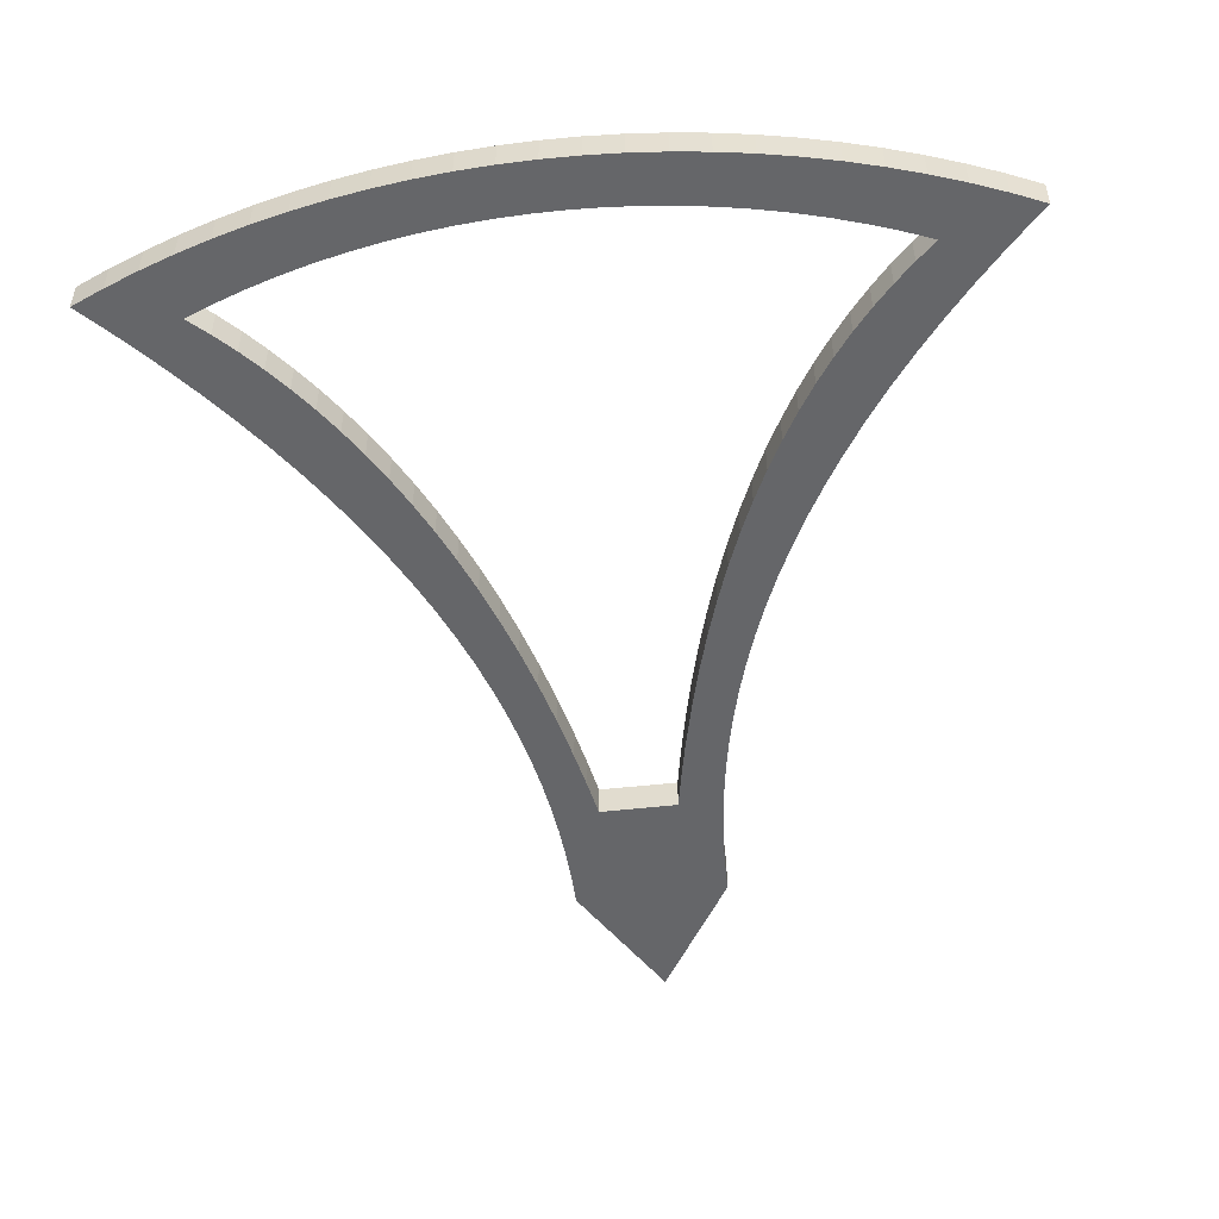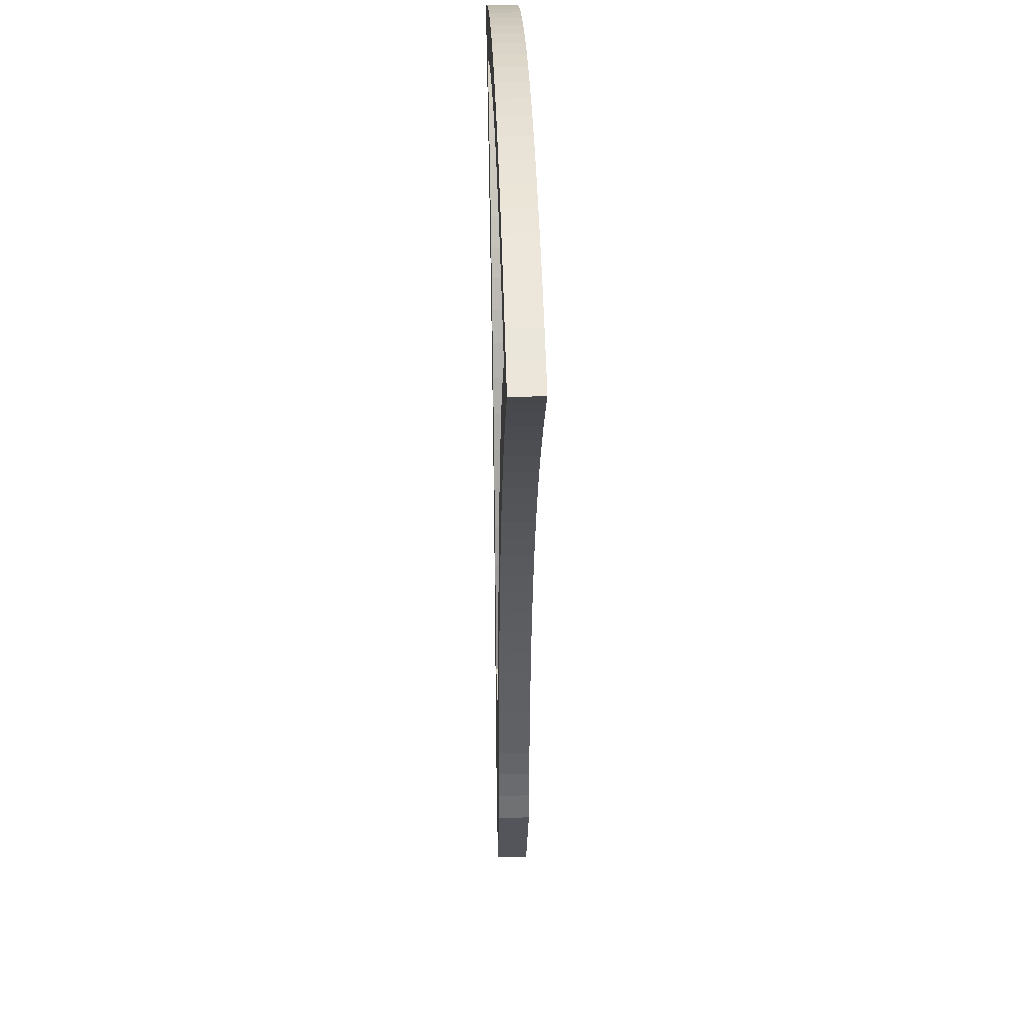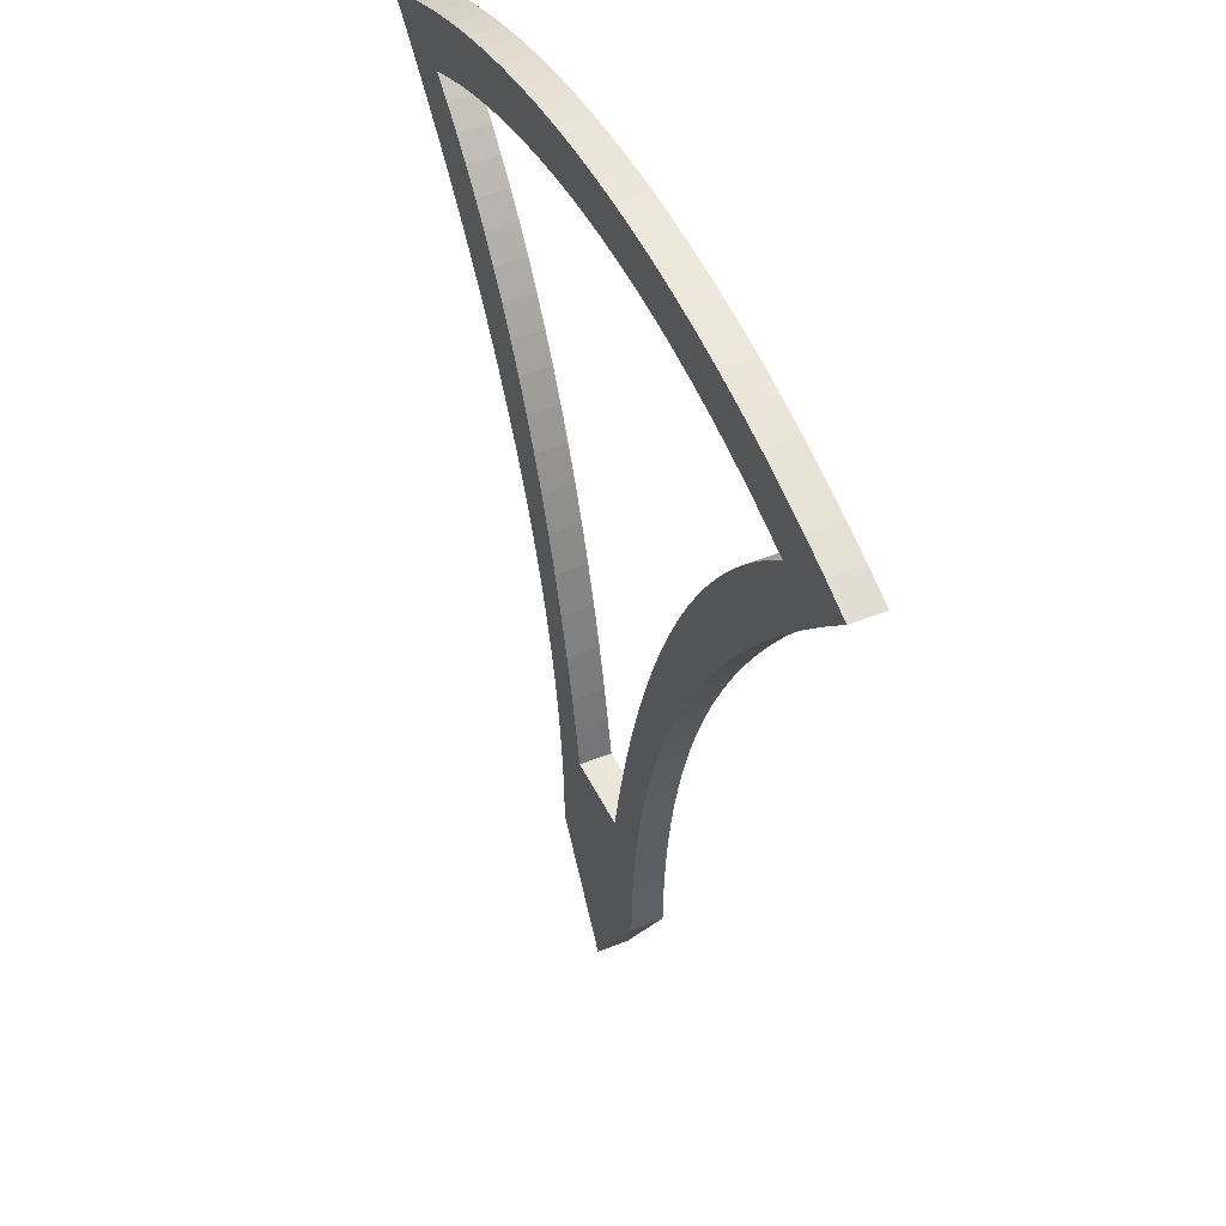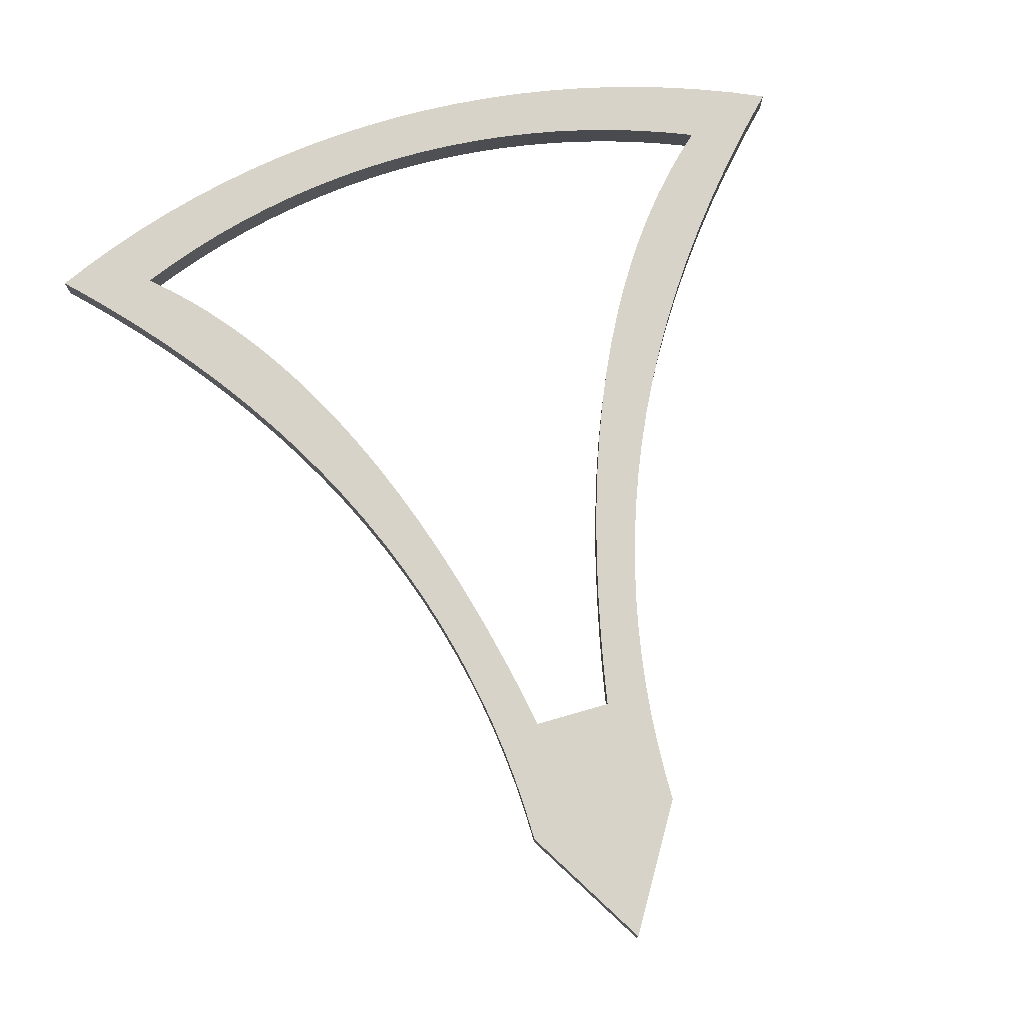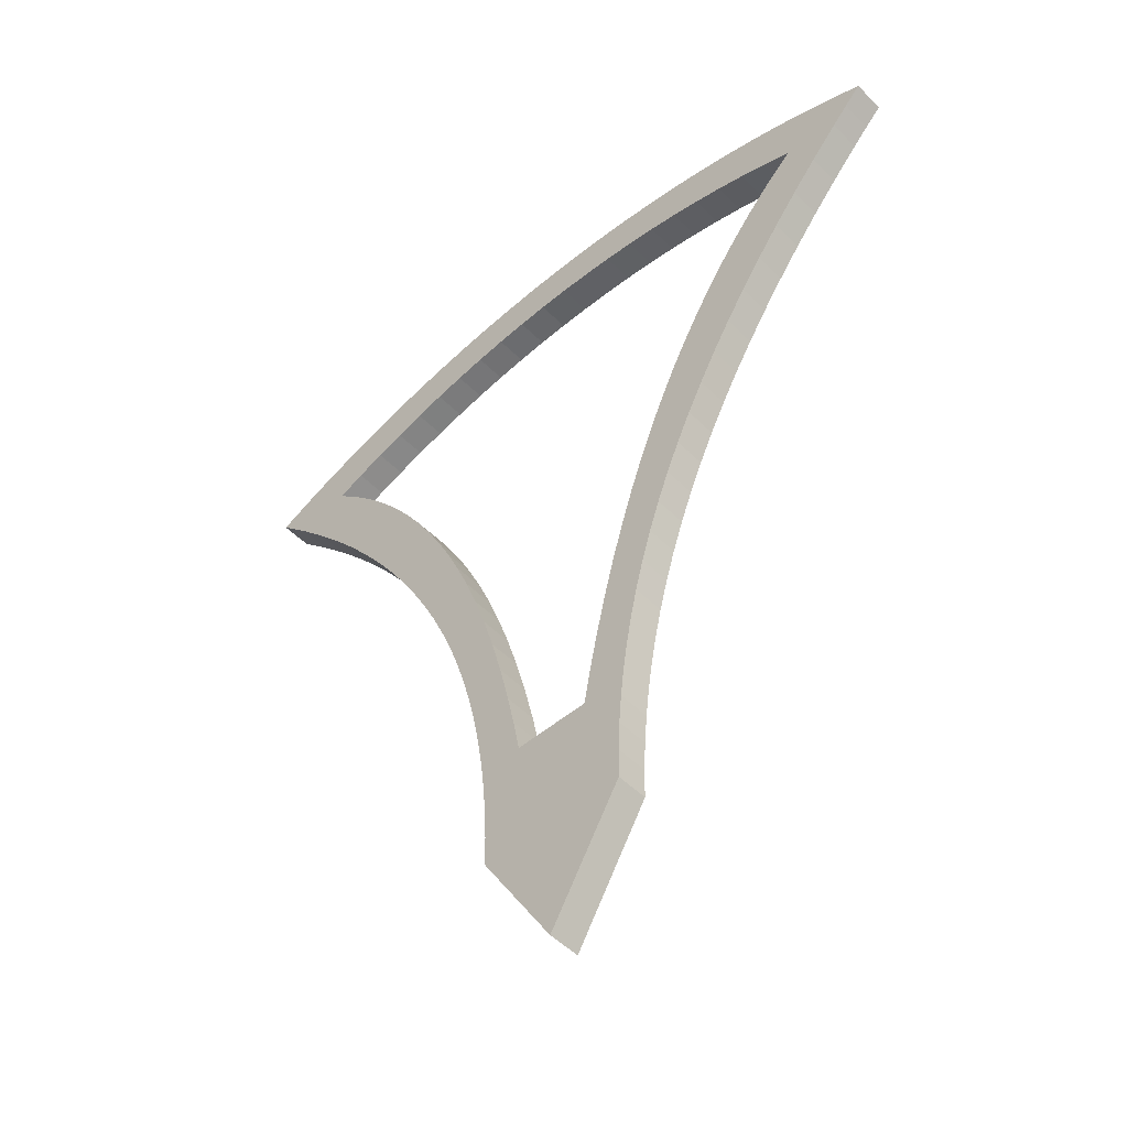
<metadata>
{"format":"obj","ext":"obj","renderer":"f3d","projection":"perspective","resolution":1024,"background":"white","views":[{"elev":-51.9,"azim":-173.1,"up":"+Z"},{"elev":34.0,"azim":-91.7,"up":"+Y"},{"elev":46.5,"azim":-114.8,"up":"+Y"},{"elev":76.3,"azim":-16.0,"up":"+Z"},{"elev":-50.5,"azim":42.8,"up":"+Y"}]}
</metadata>
<code>
v -106.9 251.3 0
v -98.53 241.5 0
v -98.53 241.5 10
v -106.9 251.3 10
v -115.8 261 0
v -23.67 54.01 0
v -23.51 44.13 0
v -23.51 44.13 10
v -115.8 261 10
v -23.67 54.01 10
v -121 266.6 0
v -121 266.6 10
v -24.16 63.83 0
v -24.16 63.83 10
v -126.4 272.1 0
v -126.4 272.1 10
v -24.96 73.51 0
v -24.96 73.51 10
v -26.08 83.11 10
v -26.08 83.11 0
v -27.52 92.62 0
v -27.52 92.62 10
v -29.28 102.1 0
v -29.28 102.1 10
v -31.35 111.4 0
v -31.35 111.4 10
v -34.02 121.7 0
v -34.02 121.7 10
v -37.08 132 0
v -37.08 132 10
v -40.54 142.2 0
v -40.54 142.2 10
v -44.41 152.3 0
v -44.41 152.3 10
v -48.68 162.4 0
v -48.68 162.4 10
v -53.37 172.4 0
v -53.37 172.4 10
v -58.47 182.3 0
v -58.47 182.3 10
v -64.01 192.3 0
v -64.01 192.3 10
v -69.99 202.2 10
v -69.99 202.2 0
v -76.42 212 0
v -76.42 212 10
v -83.31 221.9 0
v -83.31 221.9 10
v -90.68 231.7 0
v -90.68 231.7 10
v 0 5 0
v 0 5 10
v -64.74 292.9 10
v -75.32 290.4 0
v -75.32 290.4 10
v -85.8 287.5 0
v -85.8 287.5 10
v -96.16 284.2 0
v 126.4 272.1 0
v 116.5 276.5 0
v 126.4 272.1 10
v -96.16 284.2 10
v 116.5 276.5 10
v -106.4 280.5 0
v 106.4 280.5 0
v 106.4 280.5 10
v -106.4 280.5 10
v -116.5 276.5 0
v -116.5 276.5 10
v 96.16 284.2 0
v 96.16 284.2 10
v 85.8 287.5 0
v 85.8 287.5 10
v 75.32 290.4 0
v 75.32 290.4 10
v 64.74 292.9 0
v 64.74 292.9 10
v 54.08 295.1 0
v 54.08 295.1 10
v 43.35 296.9 0
v 43.35 296.9 10
v 32.56 298.2 0
v 32.56 298.2 10
v 21.73 299.2 0
v 21.73 299.2 10
v 10.87 299.8 0
v 10.87 299.8 10
v -0 300 0
v -0 300 10
v -10.87 299.8 0
v -10.87 299.8 10
v -21.73 299.2 0
v -21.73 299.2 10
v -32.56 298.2 0
v -32.56 298.2 10
v -43.35 296.9 0
v -43.35 296.9 10
v -54.08 295.1 0
v -54.08 295.1 10
v -64.74 292.9 0
v 23.51 44.13 0
v 12 80 0
v 24.16 63.83 0
v 23.67 54.01 0
v 24.96 73.51 0
v 26.08 83.11 0
v 14.17 91.65 0
v 27.52 92.62 0
v 16.51 103 0
v 29.28 102.1 0
v 31.35 111.4 0
v -12 80 0
v 19.81 117.4 0
v 34.02 121.7 0
v 23.35 131 0
v 37.08 132 0
v -14.17 91.65 0
v 27.09 143.9 0
v 40.54 142.2 0
v -16.51 103 0
v 31.05 156.2 0
v 44.41 152.3 0
v 35.19 167.8 0
v 48.68 162.4 0
v 53.37 172.4 0
v 39.53 178.8 0
v -19.81 117.4 0
v 44.04 189.2 0
v 58.47 182.3 0
v 48.73 199 0
v 64.01 192.3 0
v 53.58 208.2 0
v 69.99 202.2 0
v -23.35 131 0
v 58.59 217 0
v 76.42 212 0
v 121 266.6 0
v 115.8 261 0
v 63.76 225.2 0
v 83.31 221.9 0
v 69.09 233 0
v 74.57 240.2 0
v 90.68 231.7 0
v 80.2 247.1 0
v 98.53 241.5 0
v 97.98 265 0
v 106.9 251.3 0
v 85.98 253.5 0
v 91.89 259.4 0
v -27.09 143.9 0
v -31.05 156.2 0
v 89.09 268.6 0
v 80.07 271.8 0
v -35.19 167.8 0
v 70.93 274.7 0
v 61.68 277.3 0
v -39.53 178.8 0
v 52.35 279.5 0
v -44.04 189.2 0
v 42.93 281.3 0
v -48.73 199 0
v 33.46 282.8 0
v -53.58 208.2 0
v 23.93 283.9 0
v -58.59 217 0
v 14.37 284.6 0
v 4.794 285 0
v -63.76 225.2 0
v -4.794 285 0
v -69.09 233 0
v -14.37 284.6 0
v -74.57 240.2 0
v -23.93 283.9 0
v -80.2 247.1 0
v -33.46 282.8 0
v -85.98 253.5 0
v -42.93 281.3 0
v -52.35 279.5 0
v -91.89 259.4 0
v -61.68 277.3 0
v -97.98 265 0
v -70.93 274.7 0
v -80.07 271.8 0
v -89.09 268.6 0
v 23.51 44.13 10
v 24.16 63.83 10
v 12 80 10
v 23.67 54.01 10
v 24.96 73.51 10
v 26.08 83.11 10
v 27.52 92.62 10
v 14.17 91.65 10
v 29.28 102.1 10
v 16.51 103 10
v 31.35 111.4 10
v -12 80 10
v 19.81 117.4 10
v 34.02 121.7 10
v 37.08 132 10
v 23.35 131 10
v -14.17 91.65 10
v 27.09 143.9 10
v 40.54 142.2 10
v -16.51 103 10
v 44.41 152.3 10
v 31.05 156.2 10
v 48.68 162.4 10
v 35.19 167.8 10
v 53.37 172.4 10
v 39.53 178.8 10
v -19.81 117.4 10
v 44.04 189.2 10
v 58.47 182.3 10
v 48.73 199 10
v 64.01 192.3 10
v 53.58 208.2 10
v 69.99 202.2 10
v -23.35 131 10
v 58.59 217 10
v 76.42 212 10
v 121 266.6 10
v 115.8 261 10
v 63.76 225.2 10
v 83.31 221.9 10
v 69.09 233 10
v 74.57 240.2 10
v 90.68 231.7 10
v 80.2 247.1 10
v 98.53 241.5 10
v 97.98 265 10
v 106.9 251.3 10
v 85.98 253.5 10
v 91.89 259.4 10
v -27.09 143.9 10
v -31.05 156.2 10
v 89.09 268.6 10
v 80.07 271.8 10
v -35.19 167.8 10
v 70.93 274.7 10
v 61.68 277.3 10
v -39.53 178.8 10
v 52.35 279.5 10
v -44.04 189.2 10
v 42.93 281.3 10
v -48.73 199 10
v 33.46 282.8 10
v -53.58 208.2 10
v 23.93 283.9 10
v -58.59 217 10
v 14.37 284.6 10
v 4.794 285 10
v -63.76 225.2 10
v -4.794 285 10
v -69.09 233 10
v -14.37 284.6 10
v -74.57 240.2 10
v -23.93 283.9 10
v -80.2 247.1 10
v -33.46 282.8 10
v -85.98 253.5 10
v -42.93 281.3 10
v -52.35 279.5 10
v -91.89 259.4 10
v -61.68 277.3 10
v -97.98 265 10
v -70.93 274.7 10
v -80.07 271.8 10
v -89.09 268.6 10
f 1 2 3
f 1 3 4
f 5 1 4
f 6 7 8
f 5 4 9
f 6 8 10
f 11 5 9
f 11 9 12
f 13 10 14
f 13 6 10
f 15 11 12
f 15 12 16
f 17 14 18
f 17 13 14
f 19 17 18
f 20 17 19
f 21 19 22
f 21 20 19
f 23 22 24
f 23 21 22
f 25 24 26
f 25 23 24
f 27 26 28
f 27 25 26
f 29 28 30
f 29 27 28
f 31 30 32
f 31 29 30
f 33 32 34
f 33 31 32
f 35 34 36
f 35 33 34
f 37 35 36
f 37 36 38
f 39 37 38
f 39 38 40
f 41 39 40
f 41 40 42
f 43 41 42
f 44 41 43
f 45 44 43
f 45 43 46
f 47 45 46
f 47 46 48
f 49 47 48
f 49 48 50
f 3 49 50
f 2 49 3
f 7 51 8
f 8 51 52
f 53 54 55
f 54 56 55
f 55 56 57
f 56 58 57
f 59 60 61
f 57 58 62
f 61 60 63
f 58 64 62
f 63 65 66
f 62 64 67
f 60 65 63
f 64 68 67
f 67 68 69
f 66 70 71
f 65 70 66
f 68 15 69
f 69 15 16
f 71 72 73
f 70 72 71
f 73 74 75
f 72 74 73
f 75 76 77
f 74 76 75
f 77 78 79
f 76 78 77
f 79 80 81
f 78 80 79
f 81 82 83
f 80 82 81
f 83 84 85
f 82 84 83
f 85 86 87
f 84 86 85
f 86 88 87
f 87 88 89
f 88 90 89
f 89 90 91
f 90 92 91
f 91 92 93
f 92 94 93
f 93 94 95
f 94 96 95
f 95 96 97
f 96 98 97
f 97 98 99
f 98 100 99
f 99 100 53
f 100 54 53
f 7 101 51
f 102 103 104
f 102 105 103
f 102 106 105
f 107 108 106
f 107 106 102
f 6 101 7
f 6 104 101
f 109 110 108
f 109 111 110
f 109 108 107
f 112 6 13
f 112 102 104
f 112 104 6
f 113 111 109
f 113 114 111
f 17 112 13
f 115 116 114
f 115 114 113
f 20 117 112
f 20 112 17
f 118 116 115
f 118 119 116
f 21 120 117
f 21 117 20
f 121 122 119
f 121 119 118
f 23 120 21
f 123 124 122
f 123 125 124
f 123 122 121
f 126 125 123
f 25 127 120
f 25 120 23
f 128 125 126
f 128 129 125
f 130 129 128
f 130 131 129
f 132 131 130
f 132 133 131
f 27 134 127
f 27 127 25
f 135 133 132
f 135 136 133
f 60 137 138
f 60 59 137
f 139 136 135
f 139 140 136
f 141 140 139
f 142 140 141
f 142 143 140
f 144 143 142
f 144 145 143
f 146 60 138
f 146 138 147
f 148 145 144
f 149 146 147
f 149 145 148
f 149 147 145
f 29 134 27
f 150 134 29
f 65 60 146
f 31 150 29
f 151 150 31
f 70 146 152
f 70 65 146
f 33 151 31
f 72 152 153
f 72 70 152
f 154 151 33
f 35 154 33
f 74 153 155
f 74 72 153
f 156 74 155
f 37 157 154
f 37 154 35
f 76 156 158
f 76 74 156
f 159 157 37
f 39 159 37
f 78 158 160
f 78 76 158
f 161 159 39
f 80 78 160
f 80 160 162
f 41 161 39
f 163 161 41
f 82 80 162
f 82 162 164
f 44 163 41
f 165 163 44
f 84 82 164
f 84 164 166
f 45 165 44
f 86 166 167
f 86 84 166
f 168 165 45
f 88 167 169
f 88 86 167
f 47 168 45
f 47 170 168
f 90 169 171
f 90 88 169
f 172 170 47
f 92 171 173
f 92 90 171
f 49 172 47
f 174 172 49
f 94 173 175
f 94 92 173
f 2 174 49
f 2 176 174
f 96 175 177
f 96 94 175
f 98 177 178
f 98 96 177
f 179 176 2
f 100 178 180
f 100 98 178
f 1 179 2
f 181 179 1
f 54 180 182
f 54 100 180
f 54 182 183
f 56 183 184
f 56 54 183
f 5 181 1
f 58 184 181
f 58 56 184
f 64 58 181
f 68 5 11
f 68 181 5
f 68 64 181
f 15 68 11
f 185 8 52
f 186 187 188
f 189 187 186
f 190 187 189
f 191 192 190
f 190 192 187
f 185 10 8
f 188 10 185
f 193 194 191
f 195 194 193
f 191 194 192
f 10 196 14
f 187 196 188
f 188 196 10
f 195 197 194
f 198 197 195
f 196 18 14
f 199 200 198
f 198 200 197
f 201 19 196
f 196 19 18
f 199 202 200
f 203 202 199
f 204 22 201
f 201 22 19
f 205 206 203
f 203 206 202
f 204 24 22
f 207 208 205
f 209 208 207
f 205 208 206
f 209 210 208
f 211 26 204
f 204 26 24
f 209 212 210
f 213 212 209
f 213 214 212
f 215 214 213
f 215 216 214
f 217 216 215
f 218 28 211
f 211 28 26
f 217 219 216
f 220 219 217
f 221 63 222
f 61 63 221
f 220 223 219
f 224 223 220
f 224 225 223
f 224 226 225
f 227 226 224
f 227 228 226
f 229 228 227
f 63 230 222
f 222 230 231
f 229 232 228
f 230 233 231
f 229 233 232
f 231 233 229
f 218 30 28
f 218 234 30
f 63 66 230
f 234 32 30
f 234 235 32
f 230 71 236
f 66 71 230
f 235 34 32
f 236 73 237
f 71 73 236
f 235 238 34
f 238 36 34
f 237 75 239
f 73 75 237
f 75 240 239
f 241 38 238
f 238 38 36
f 240 77 242
f 75 77 240
f 241 243 38
f 243 40 38
f 242 79 244
f 77 79 242
f 243 245 40
f 79 81 244
f 244 81 246
f 245 42 40
f 245 247 42
f 81 83 246
f 246 83 248
f 247 43 42
f 247 249 43
f 83 85 248
f 248 85 250
f 249 46 43
f 250 87 251
f 85 87 250
f 249 252 46
f 251 89 253
f 87 89 251
f 252 48 46
f 254 48 252
f 253 91 255
f 89 91 253
f 254 256 48
f 255 93 257
f 91 93 255
f 256 50 48
f 256 258 50
f 257 95 259
f 93 95 257
f 258 3 50
f 260 3 258
f 259 97 261
f 95 97 259
f 261 99 262
f 97 99 261
f 260 263 3
f 262 53 264
f 99 53 262
f 263 4 3
f 263 265 4
f 264 55 266
f 53 55 264
f 266 55 267
f 267 57 268
f 55 57 267
f 265 9 4
f 268 62 265
f 57 62 268
f 62 67 265
f 9 69 12
f 265 69 9
f 67 69 265
f 69 16 12
f 51 101 52
f 52 101 185
f 145 147 229
f 229 147 231
f 147 138 231
f 101 104 185
f 185 104 188
f 231 138 222
f 138 137 222
f 222 137 221
f 188 103 186
f 104 103 188
f 137 59 221
f 221 59 61
f 186 105 189
f 103 105 186
f 105 190 189
f 105 106 190
f 190 108 191
f 106 108 190
f 191 110 193
f 108 110 191
f 193 111 195
f 110 111 193
f 195 114 198
f 111 114 195
f 198 116 199
f 114 116 198
f 199 119 203
f 116 119 199
f 203 122 205
f 119 122 203
f 205 124 207
f 122 124 205
f 124 209 207
f 124 125 209
f 125 129 209
f 209 129 213
f 129 131 213
f 213 131 215
f 131 133 215
f 215 133 217
f 133 136 217
f 217 136 220
f 136 140 220
f 220 140 224
f 140 143 224
f 224 143 227
f 143 145 227
f 227 145 229
f 233 230 146
f 233 146 149
f 232 149 148
f 232 233 149
f 228 148 144
f 228 232 148
f 226 144 142
f 226 228 144
f 225 142 141
f 225 226 142
f 223 141 139
f 223 225 141
f 135 223 139
f 219 223 135
f 216 135 132
f 216 219 135
f 214 132 130
f 214 216 132
f 212 130 128
f 212 214 130
f 126 212 128
f 210 212 126
f 208 126 123
f 208 210 126
f 206 123 121
f 206 208 123
f 118 206 121
f 202 206 118
f 200 202 118
f 200 118 115
f 197 200 115
f 197 115 113
f 109 197 113
f 194 197 109
f 192 194 109
f 192 109 107
f 187 192 107
f 187 107 102
f 196 187 112
f 112 187 102
f 265 263 181
f 181 263 179
f 179 260 176
f 263 260 179
f 176 258 174
f 260 258 176
f 174 256 172
f 258 256 174
f 172 254 170
f 256 254 172
f 170 252 168
f 254 252 170
f 168 249 165
f 252 249 168
f 165 247 163
f 249 247 165
f 163 245 161
f 247 245 163
f 245 159 161
f 245 243 159
f 159 241 157
f 243 241 159
f 157 238 154
f 241 238 157
f 154 235 151
f 238 235 154
f 151 234 150
f 235 234 151
f 234 218 150
f 150 218 134
f 218 211 134
f 134 211 127
f 211 204 127
f 127 204 120
f 204 201 120
f 120 201 117
f 201 196 117
f 117 196 112
f 266 267 182
f 182 267 183
f 267 268 183
f 183 268 184
f 268 265 184
f 184 265 181
f 230 236 146
f 146 236 152
f 152 237 153
f 236 237 152
f 153 239 155
f 237 239 153
f 155 240 156
f 239 240 155
f 156 242 158
f 240 242 156
f 158 244 160
f 242 244 158
f 160 246 162
f 244 246 160
f 162 248 164
f 246 248 162
f 164 250 166
f 248 250 164
f 166 251 167
f 250 251 166
f 167 253 169
f 251 253 167
f 169 255 171
f 253 255 169
f 171 257 173
f 255 257 171
f 257 259 173
f 173 259 175
f 259 261 175
f 175 261 177
f 261 262 177
f 177 262 178
f 262 264 178
f 178 264 180
f 264 266 180
f 180 266 182

</code>
